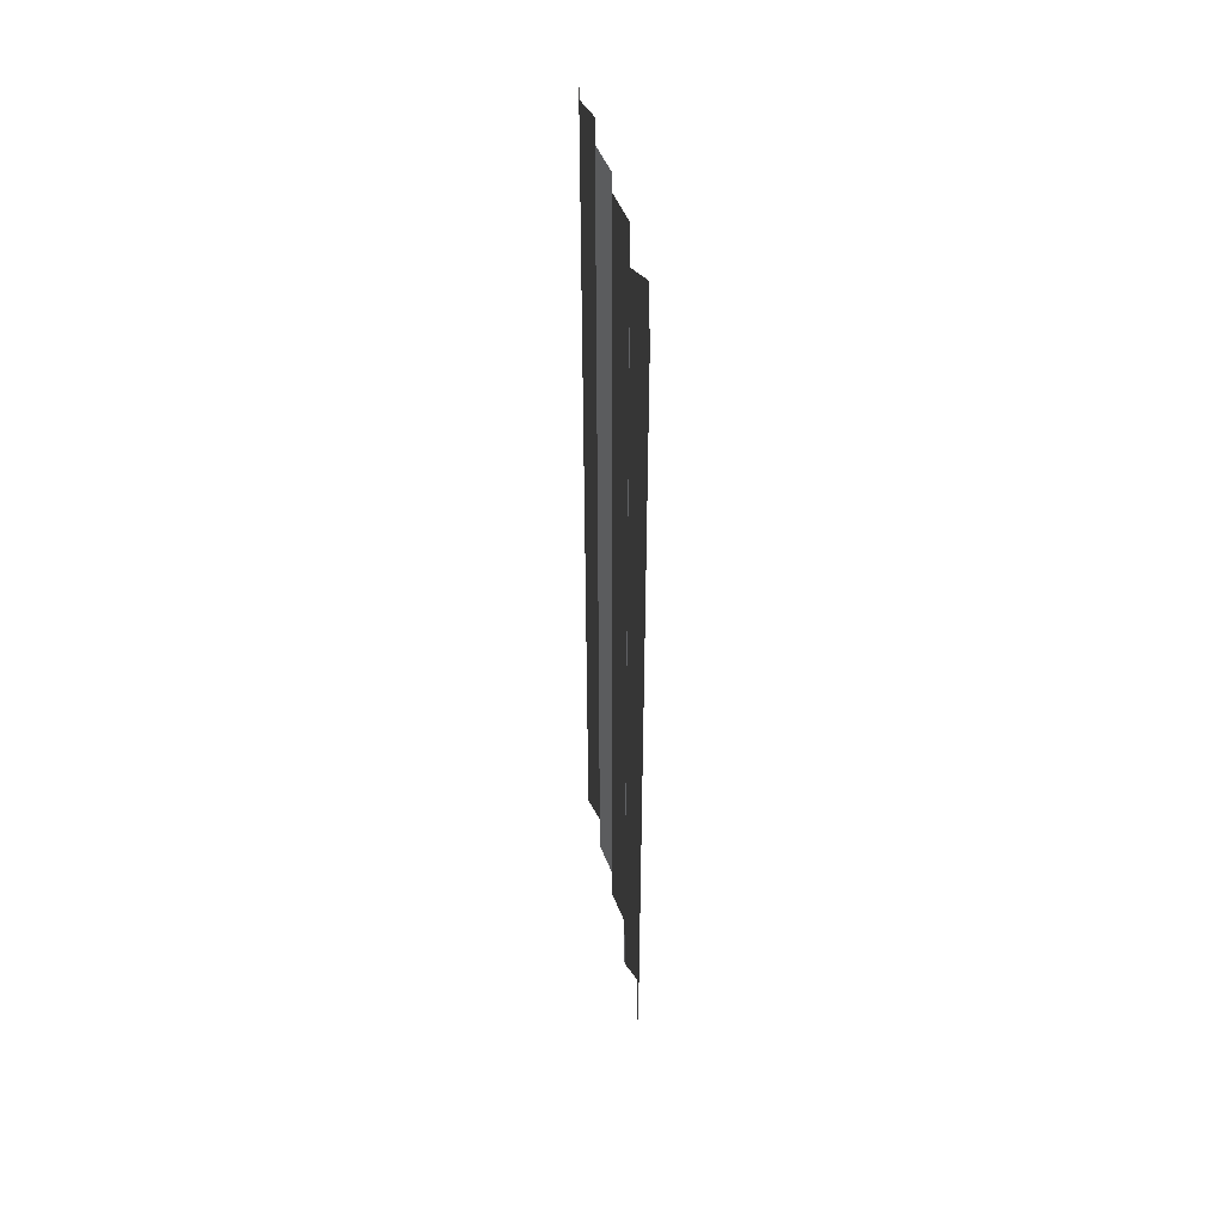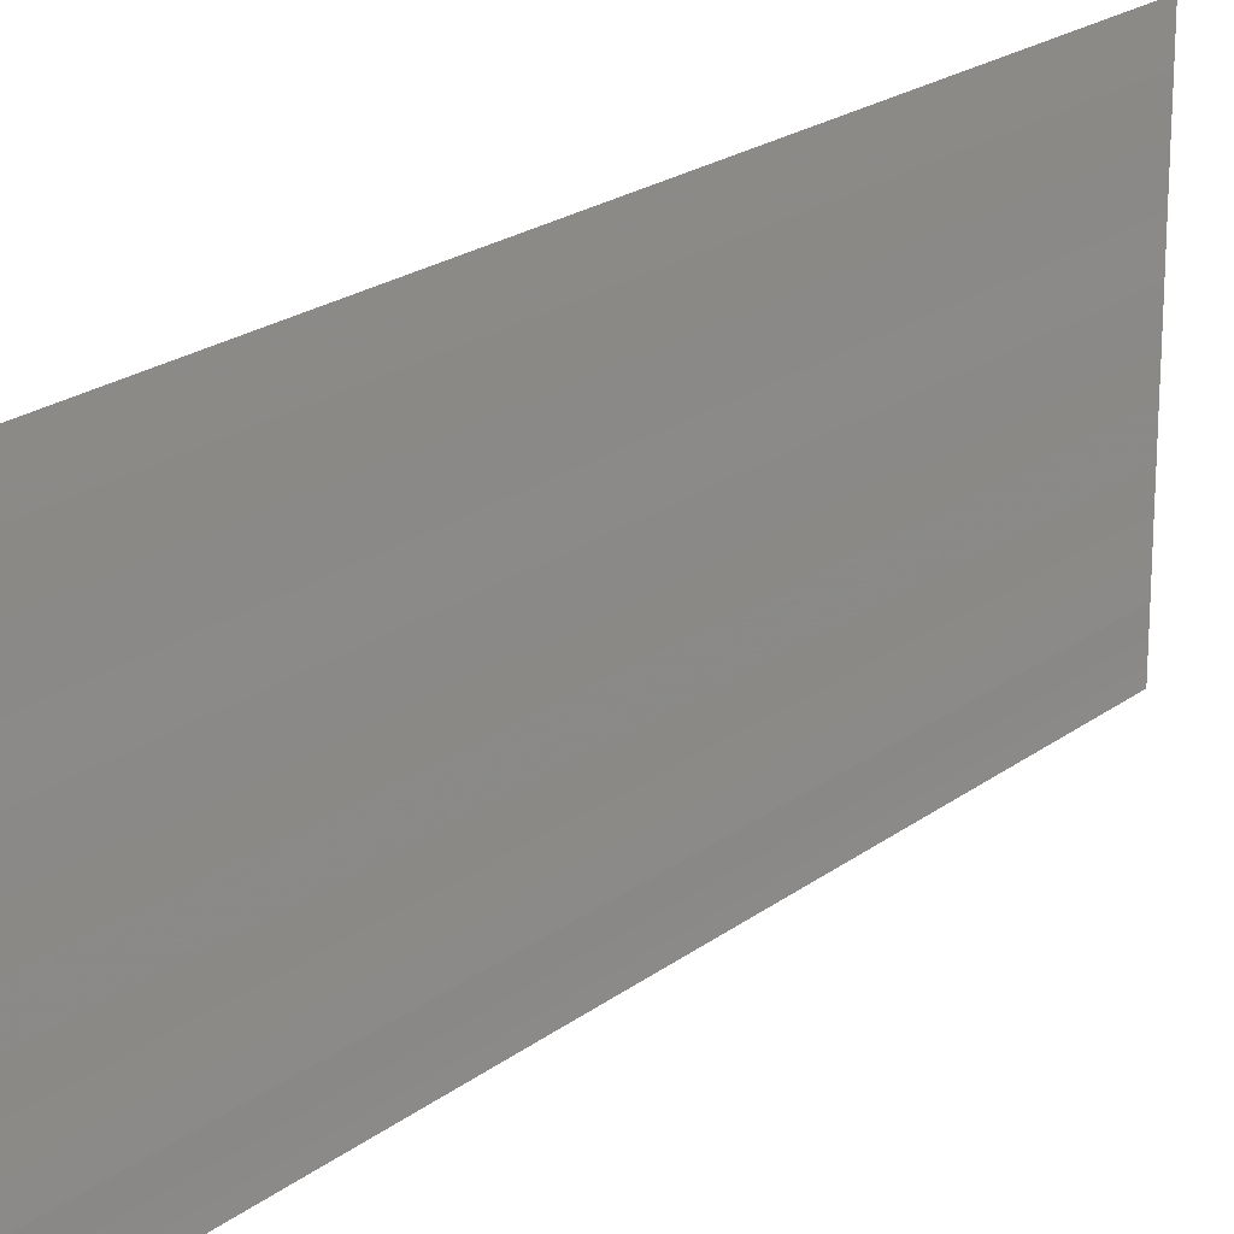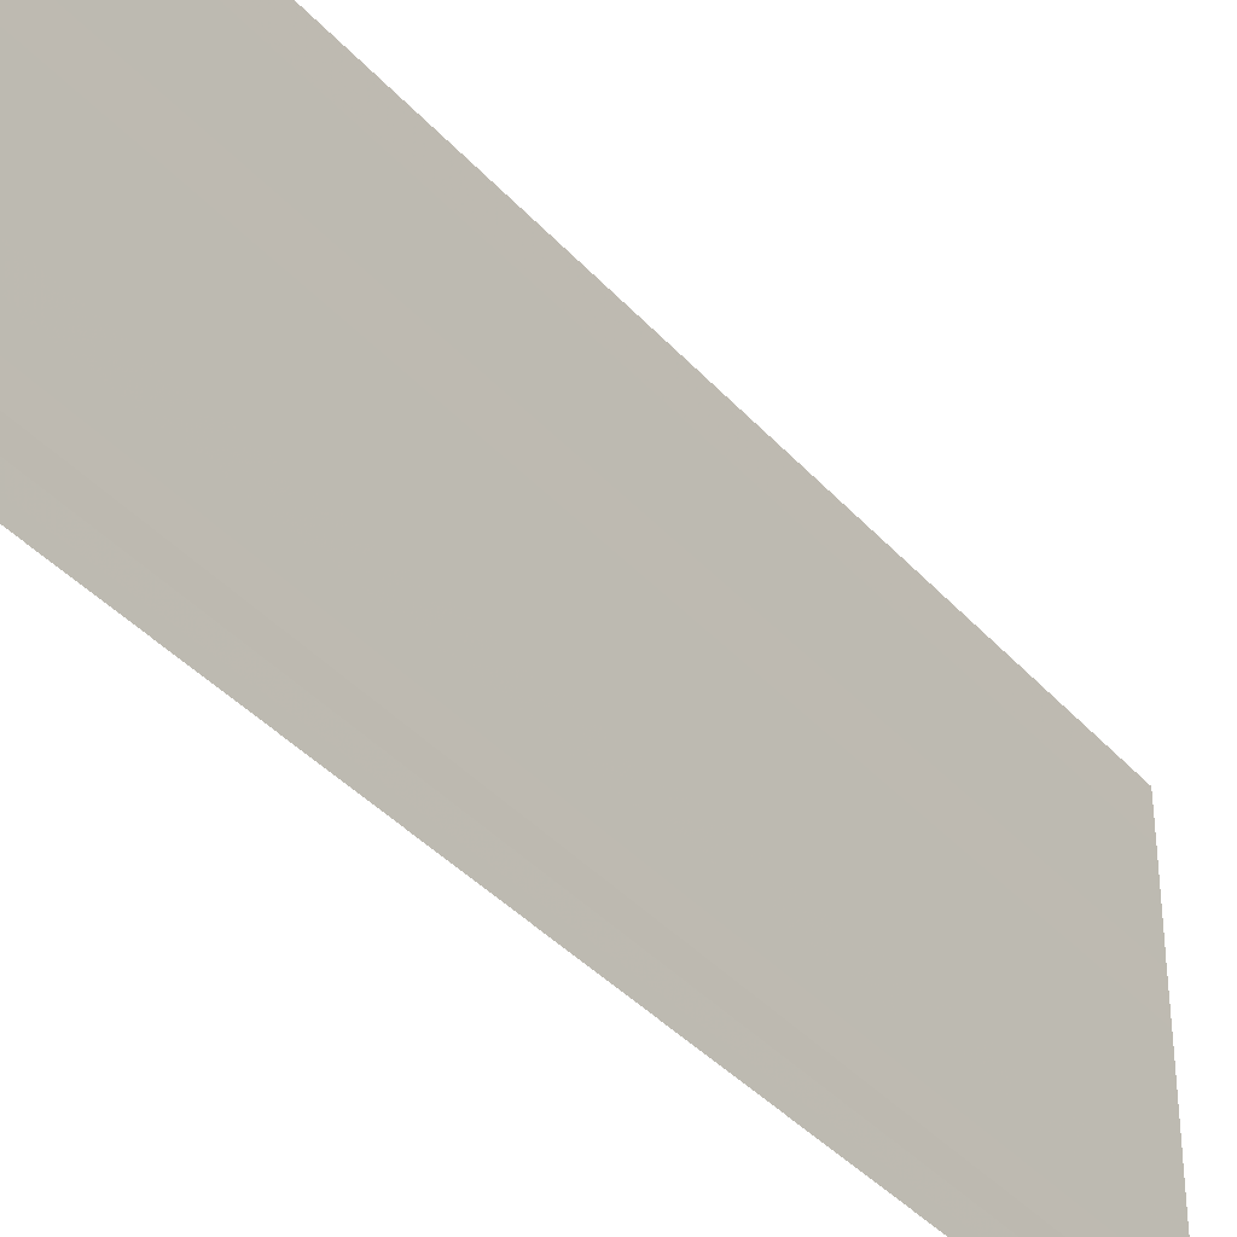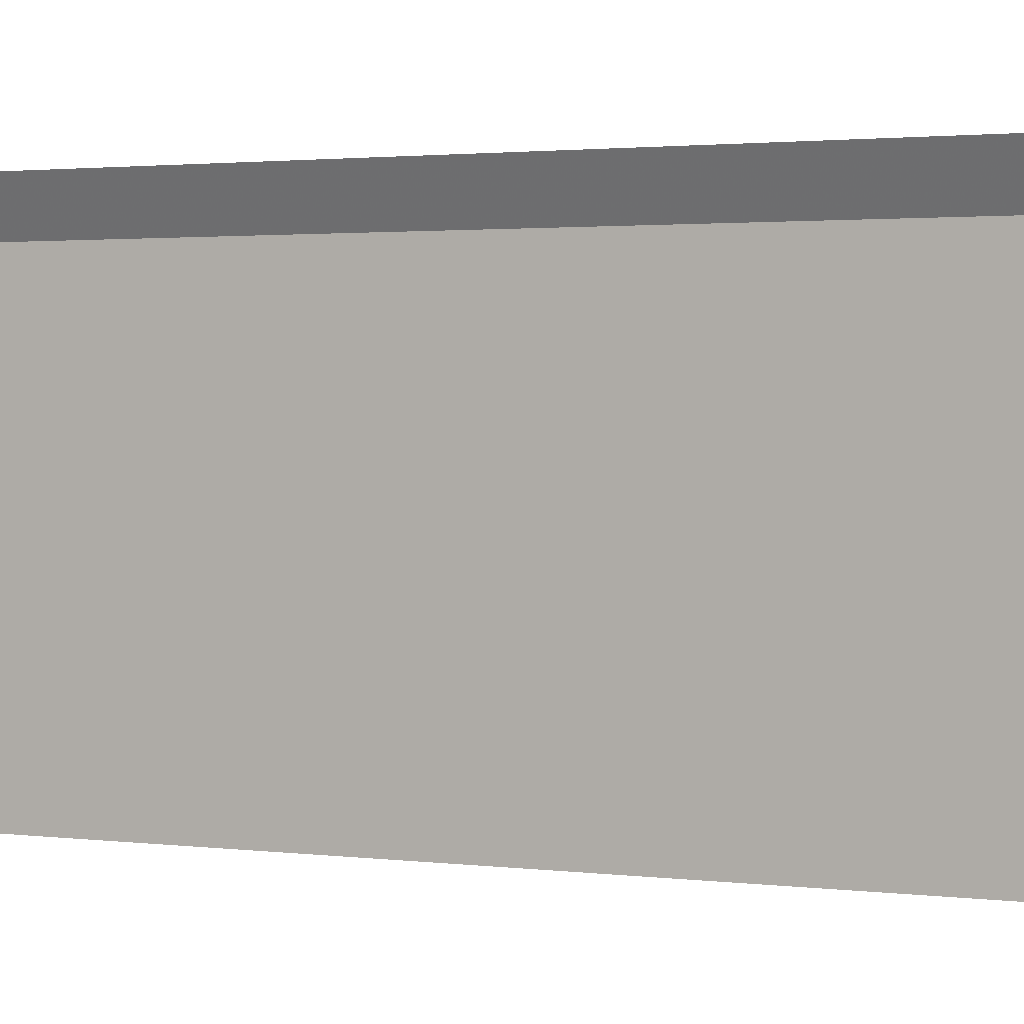
<metadata>
{"format":"obj","ext":"obj","renderer":"f3d","projection":"perspective","resolution":1024,"background":"white","views":[{"elev":46.8,"azim":170.2,"up":"+Y"},{"elev":21.2,"azim":-142.2,"up":"+Z"},{"elev":-37.0,"azim":36.9,"up":"+Z"},{"elev":1.5,"azim":119.9,"up":"+Z"}]}
</metadata>
<code>
o 1350
v 2200 1866 3.754
v 2200 1866 3.754
v 2200 1866 3.754
v 2200 1866 3.754
v 2200 1866 3.754
v 2200 1866 3.754
v 2200 1866 3.754
v 2200 1866 3.754
v 2200 1866 3.754
v 2200 1866 3.754
v 2200 1866 3.754
v 2200 1866 3.754
v 2200 1866 3.753
v 2200 1866 3.754
v 2200 1866 3.753
v 2200 1866 3.754
v 2200 1866 3.754
v 2200 1866 3.753
v 2200 1866 3.754
v 2200 1866 3.753
v 2200 1866 3.753
v 2200 1866 3.753
v 2200 1866 3.753
v 2200 1866 3.753
v 2200 1866 3.753
v 2200 1866 3.753
v 2200 1866 3.753
v 2200 1866 3.753
v 2200 1866 3.753
v 2200 1866 3.753
v 2200 1866 3.753
v 2200 1866 3.753
v 2200 1866 3.753
v 2200 1866 3.753
v 2200 1866 3.753
v 2200 1866 3.753
v 2200 1866 3.753
v 2200 1866 3.753
v 2200 1866 3.753
v 2200 1866 3.753
v 2200 1866 3.753
v 2200 1866 3.753
v 2200 1866 3.752
v 2200 1866 3.753
v 2200 1866 3.752
v 2200 1866 3.753
v 2200 1866 3.753
v 2200 1866 3.752
v 2200 1866 3.753
v 2200 1866 3.752
v 2200 1866 3.752
v 2200 1866 3.752
v 2200 1866 3.752
v 2200 1866 3.752
v 2200 1866 3.752
v 2200 1866 3.752
v 2200 1866 3.752
v 2200 1866 3.752
v 2200 1866 3.752
v 2200 1866 3.752
v 2200 1866 3.752
v 2200 1866 3.752
v 2200 1866 3.752
v 2200 1866 3.752
v 2200 1866 3.752
v 2200 1866 3.752
v 2200 1866 3.752
v 2200 1866 3.752
v 2200 1866 3.752
v 2200 1866 3.752
v 2200 1866 3.752
v 2200 1866 3.752
v 2200 1866 3.751
v 2200 1866 3.752
v 2200 1866 3.751
v 2200 1866 3.752
v 2200 1866 3.752
v 2200 1866 3.751
v 2200 1866 3.752
v 2200 1866 3.751
v 2200 1866 3.751
v 2200 1866 3.751
v 2200 1866 3.751
v 2200 1866 3.751
v 2200 1866 3.751
v 2200 1866 3.751
v 2200 1866 3.751
v 2200 1866 3.751
v 2200 1866 3.751
v 2200 1866 3.751
v 2200 1866 3.751
v 2200 1866 3.751
v 2200 1866 3.751
v 2200 1866 3.751
v 2200 1866 3.751
v 2200 1866 3.751
v 2200 1866 3.751
v 2200 1866 3.751
v 2200 1866 3.751
v 2200 1866 3.751
v 2200 1866 3.751
v 2200 1866 3.751
v 2200 1866 3.751
v 2200 1866 3.751
v 2200 1866 3.751
v 2200 1866 3.751
v 2200 1866 3.751
v 2200 1866 3.751
v 2200 1866 3.75
v 2200 1866 3.751
v 2200 1866 3.75
v 2200 1866 3.751
v 2200 1866 3.751
v 2200 1866 3.75
v 2200 1866 3.751
v 2200 1866 3.75
v 2200 1866 3.75
v 2200 1866 3.75
v 2200 1866 3.75
v 2200 1866 3.75
v 2200 1866 3.75
v 2200 1866 3.75
v 2200 1866 3.75
v 2200 1866 3.75
f 1 2 3
f 3 4 5
f 6 7 8
f 8 9 10
f 11 12 13
f 13 14 15
f 16 17 18
f 18 19 20
f 21 22 23
f 23 24 25
f 26 27 28
f 28 29 30
f 31 32 33
f 33 34 35
f 36 37 38
f 38 39 40
f 41 42 43
f 43 44 45
f 46 47 48
f 48 49 50
f 51 52 53
f 53 54 55
f 56 57 58
f 58 59 60
f 61 62 63
f 63 64 65
f 66 67 68
f 68 69 70
f 71 72 73
f 73 74 75
f 76 77 78
f 78 79 80
f 81 82 83
f 84 82 83
f 85 86 83
f 84 87 88
f 88 89 90
f 91 82 92
f 91 93 94
f 94 95 96
f 97 98 99
f 99 100 101
f 102 103 104
f 104 105 106
f 107 108 109
f 109 110 111
f 112 113 114
f 114 115 116
f 117 118 119
f 120 118 119
f 121 118 122
f 123 124 119

</code>
